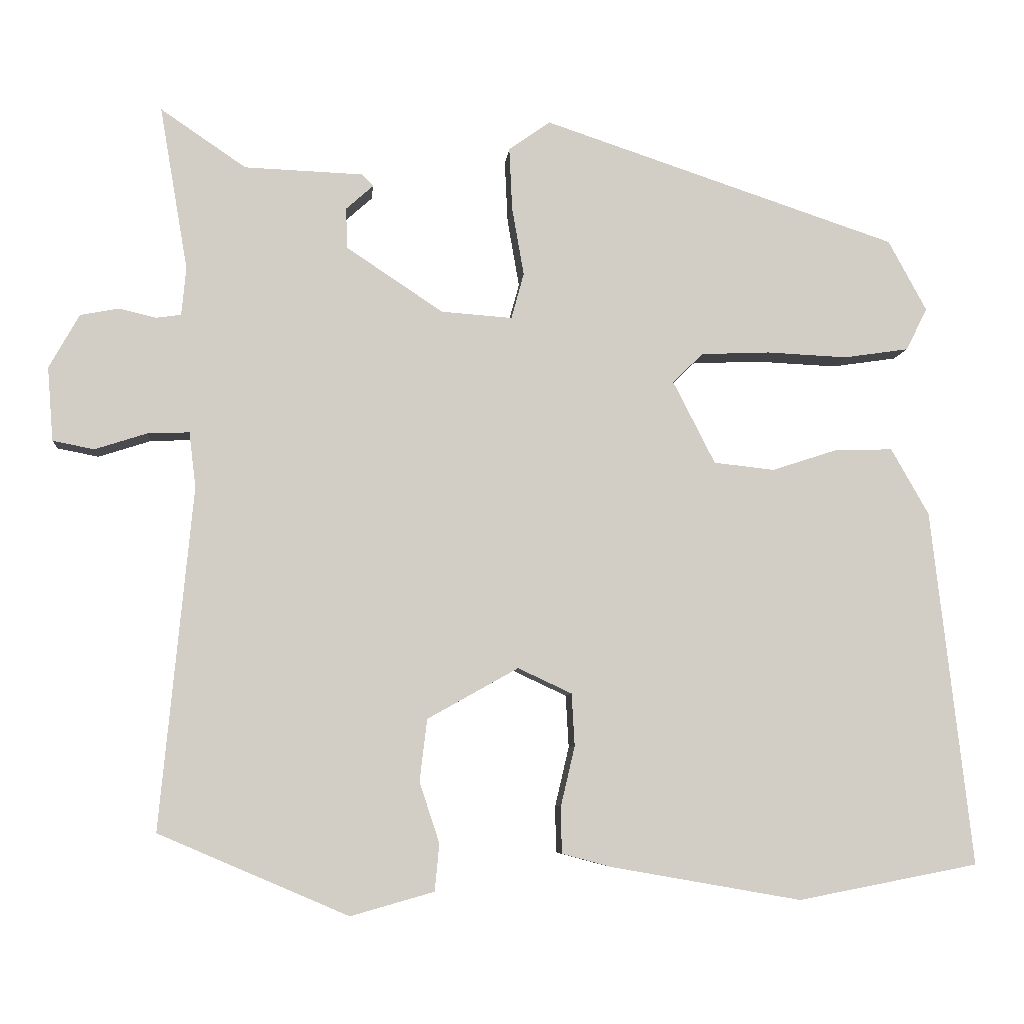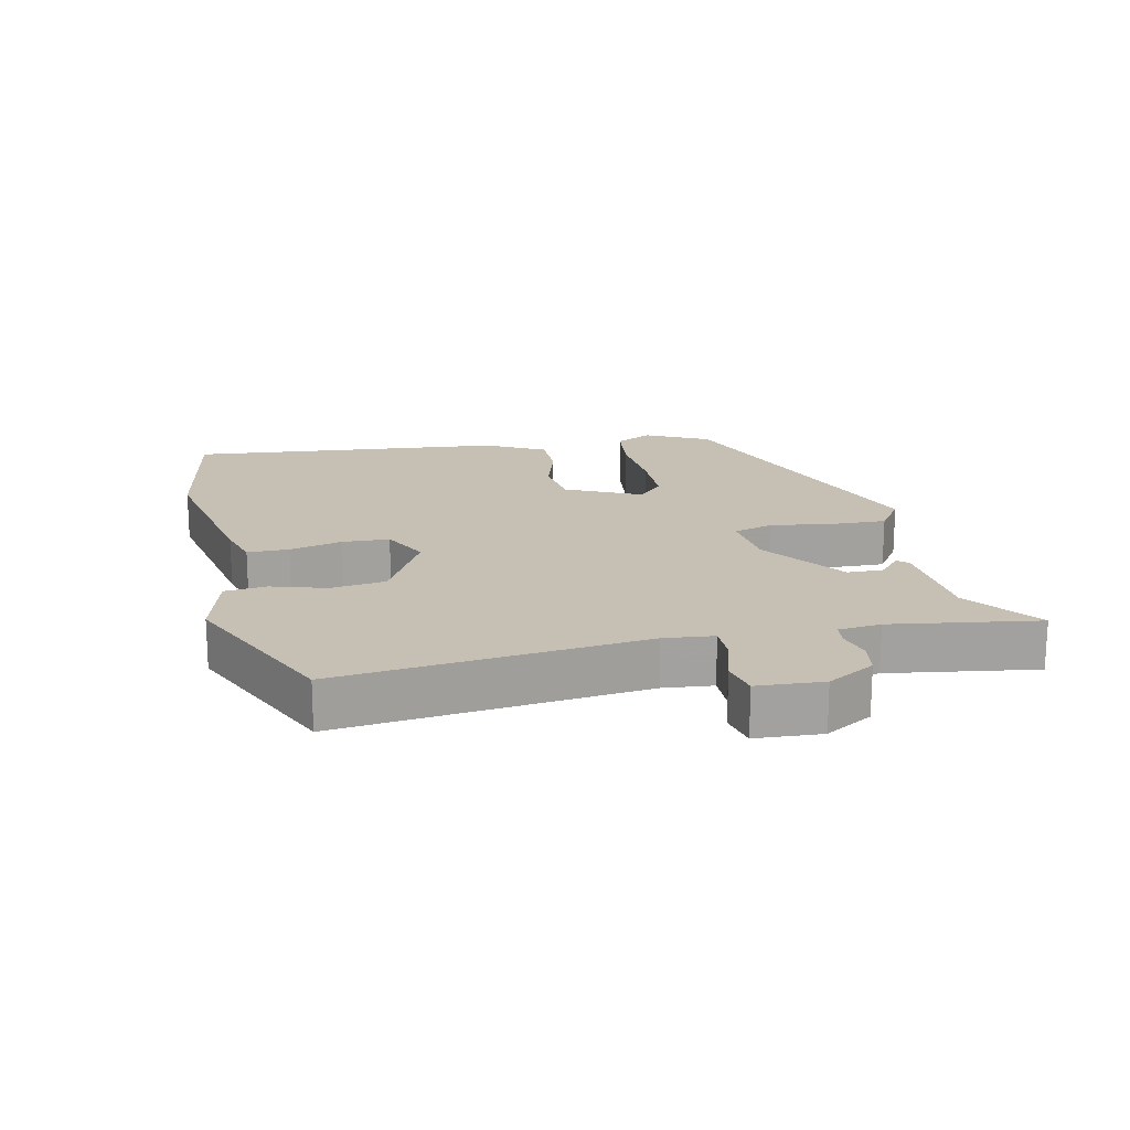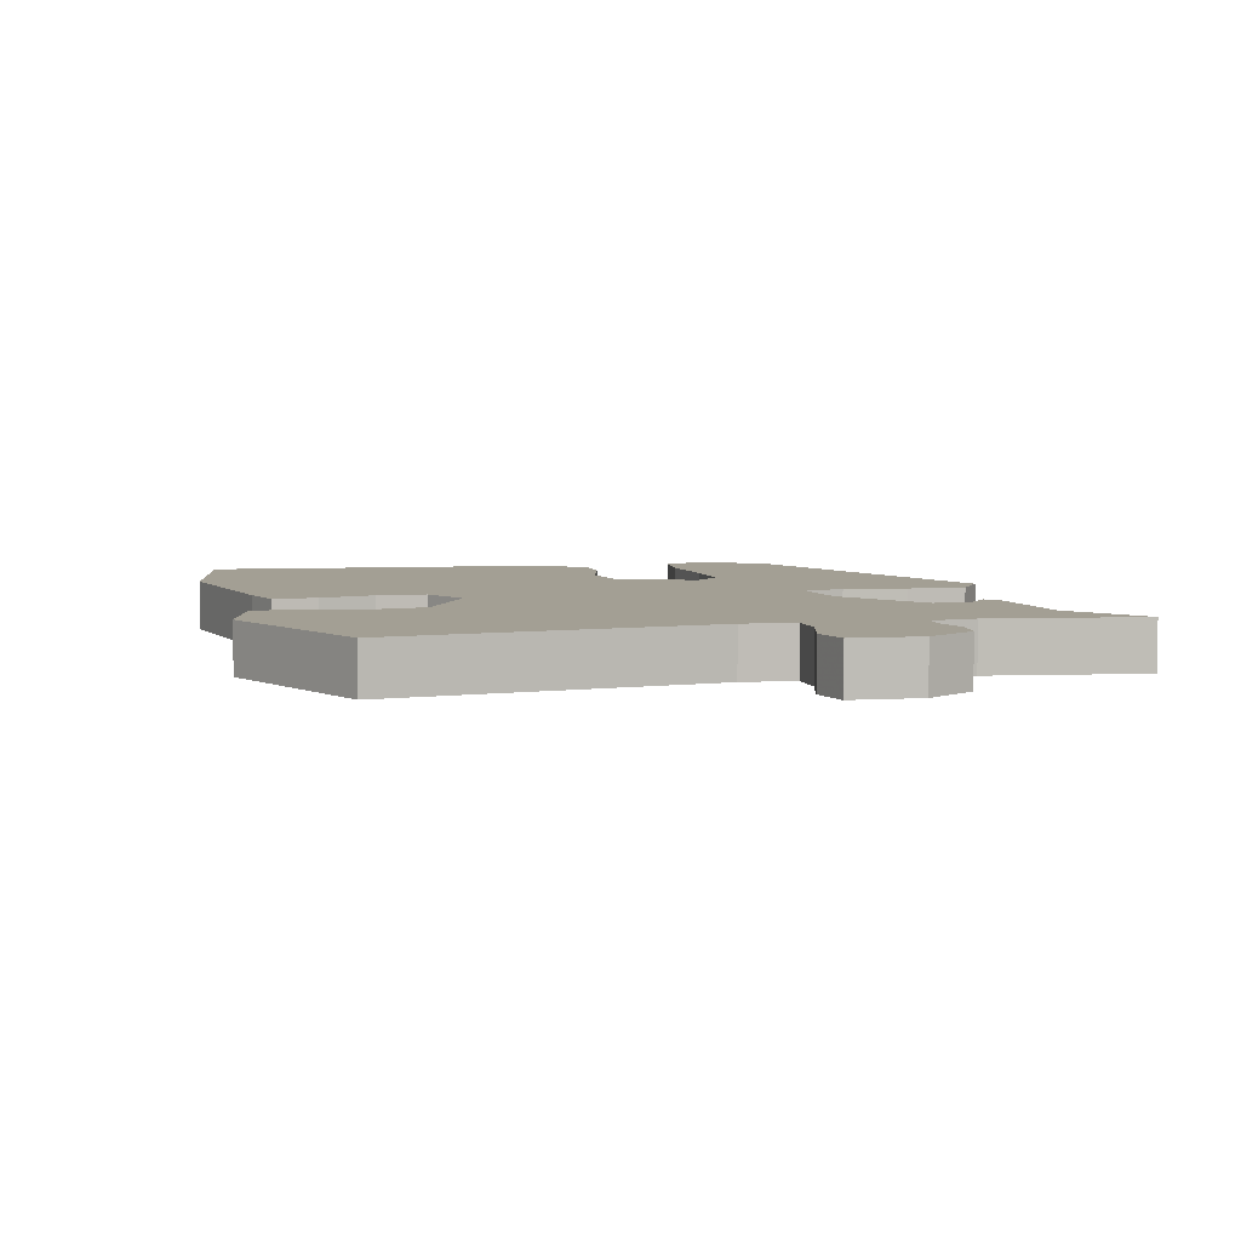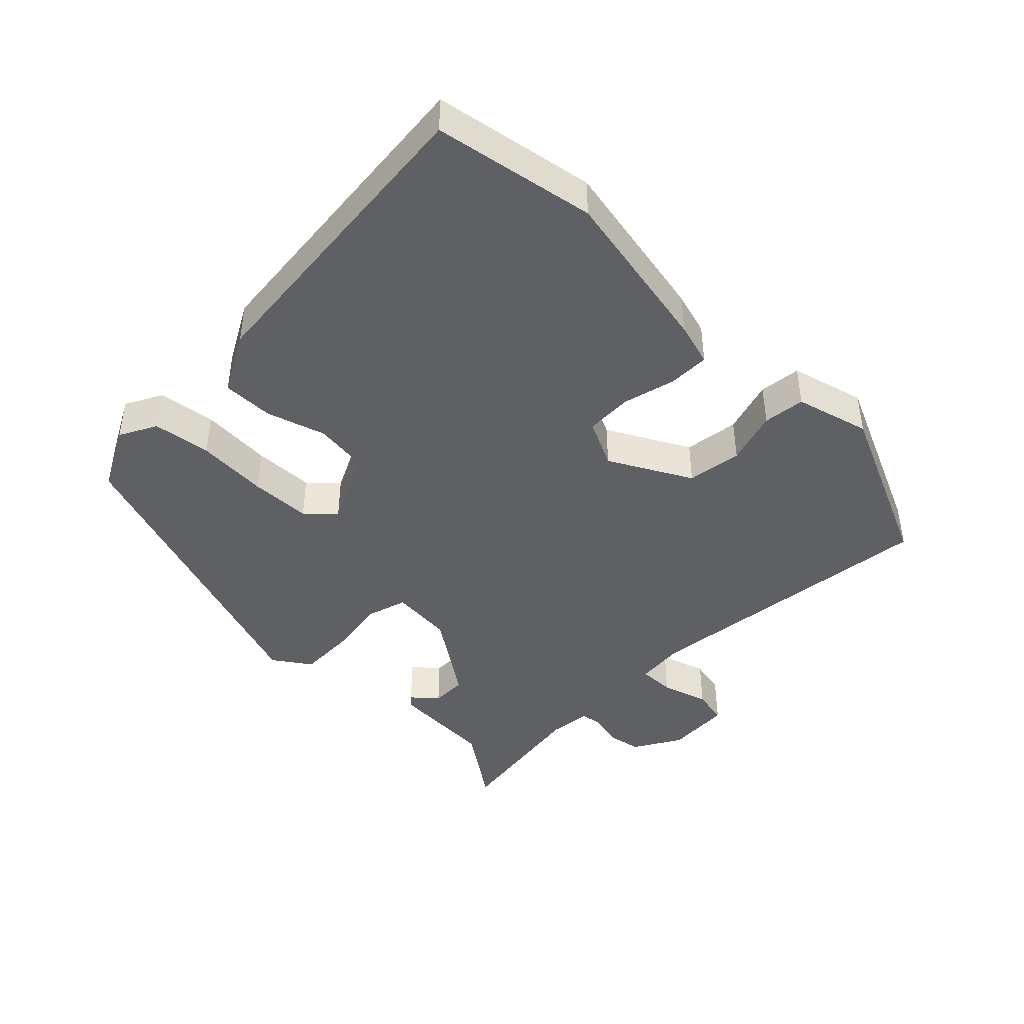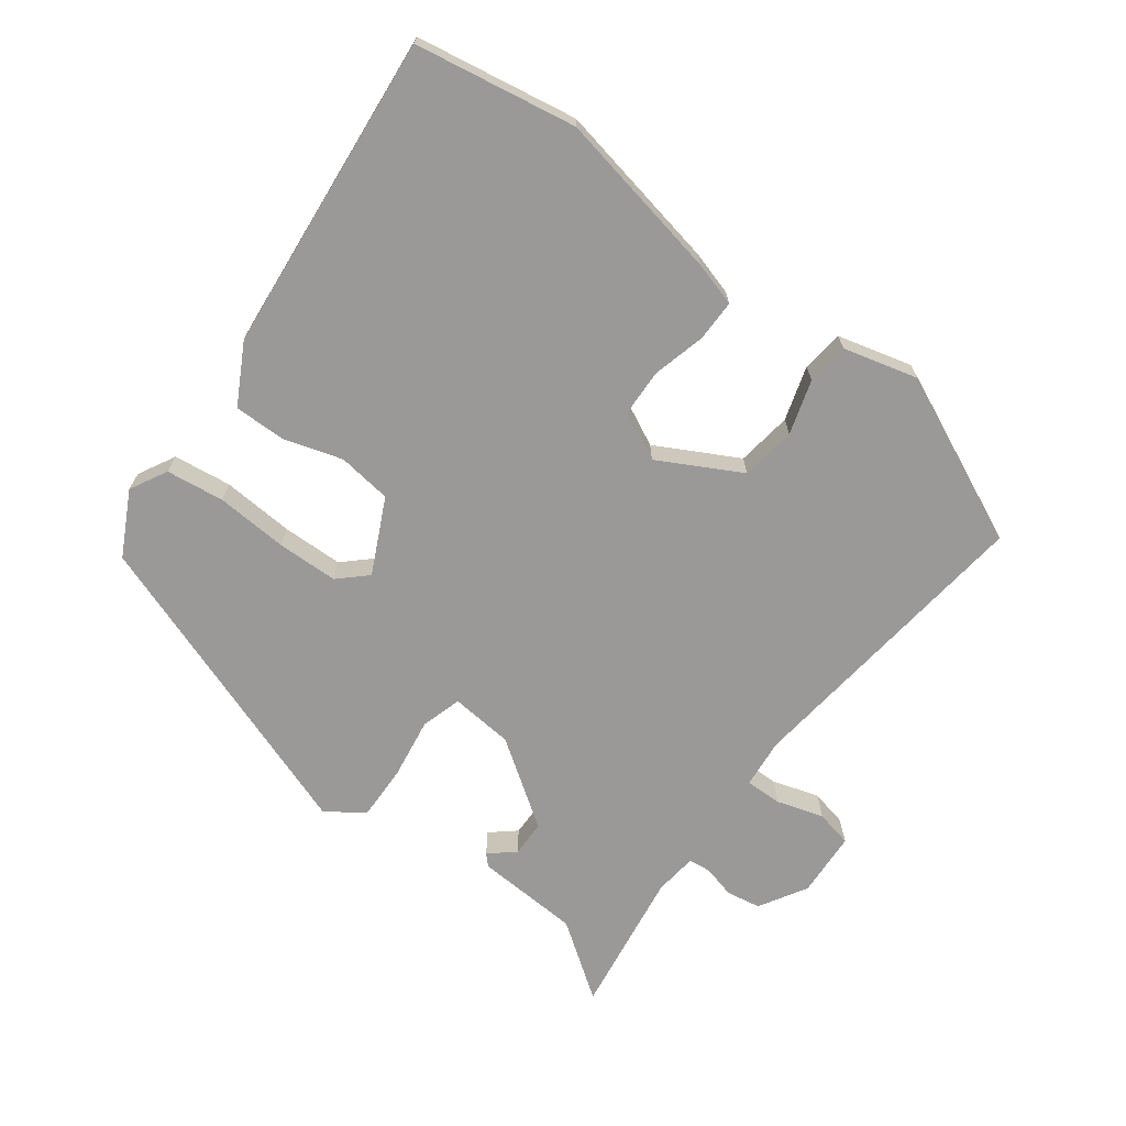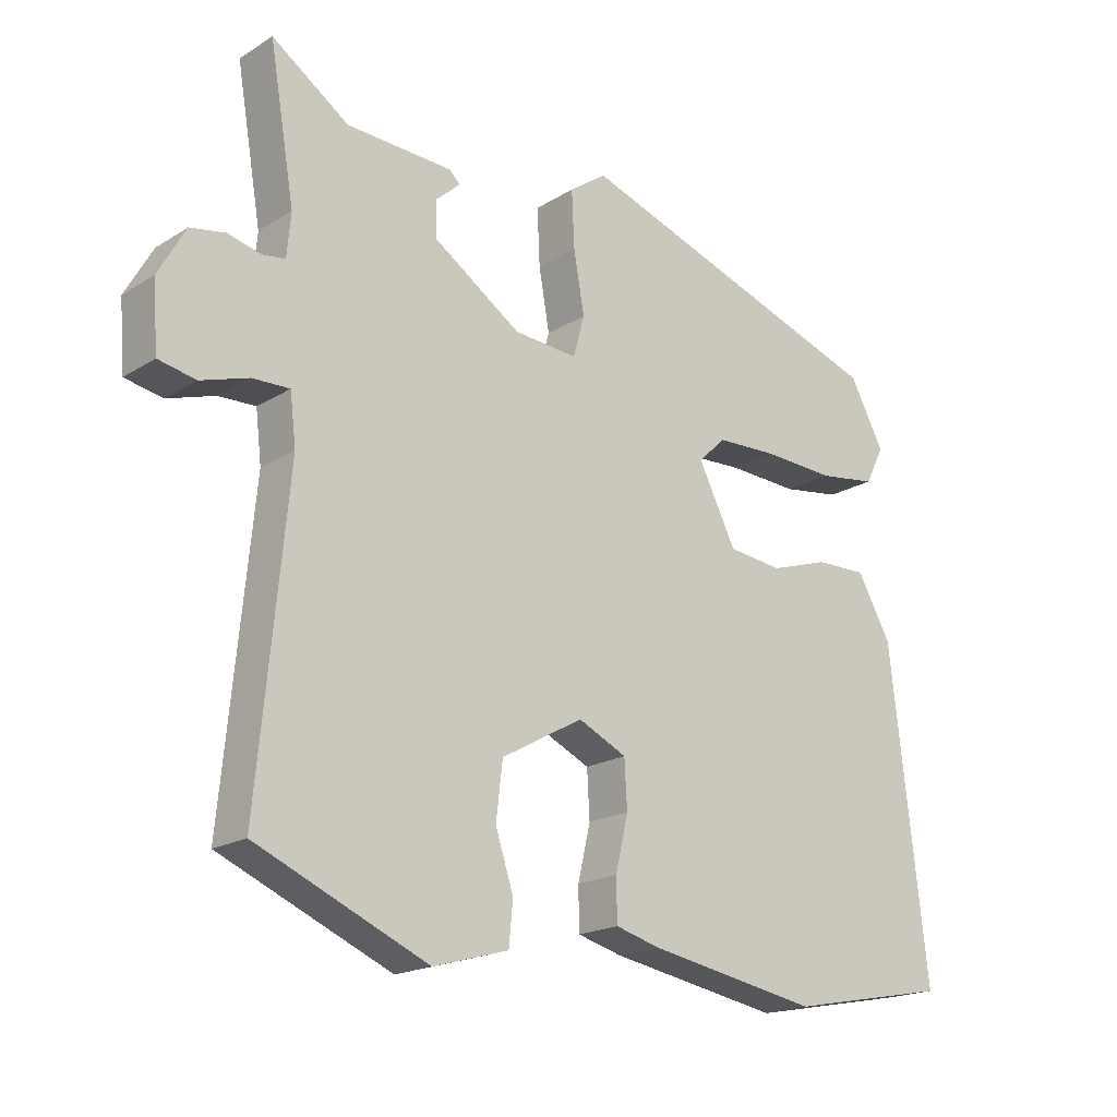
<metadata>
{"format":"obj","ext":"obj","renderer":"f3d","projection":"perspective","resolution":1024,"background":"white","views":[{"elev":-6.9,"azim":-5.3,"up":"+Z"},{"elev":18.1,"azim":-103.5,"up":"+Y"},{"elev":5.4,"azim":-105.5,"up":"+Y"},{"elev":-43.1,"azim":134.4,"up":"+Y"},{"elev":-69.1,"azim":142.1,"up":"+Y"},{"elev":-19.1,"azim":-40.9,"up":"+Z"}]}
</metadata>
<code>
v -0.518 0.07 -0.438
v -0.474 0.07 0.025
v -0.483 0.07 0.1
v -0.539 0.07 0.098
v -0.61 0.07 0.075
v -0.666 0.07 0.086
v -0.674 0.07 0.186
v -0.633 0.07 0.259
v -0.581 0.07 0.269
v -0.531 0.07 0.257
v -0.497 0.07 0.262
v -0.491 0.07 0.327
v -0.529 0.07 0.549
v -0.413 0.07 0.47
v -0.253 0.07 0.464
v -0.237 0.07 0.448
v -0.274 0.07 0.415
v -0.272 0.07 0.36
v -0.141 0.07 0.273
v -0.045 0.07 0.266
v -0.028 0.07 0.328
v -0.044 0.07 0.42
v -0.048 0.07 0.505
v 0.008 0.07 0.545
v 0.488 0.07 0.385
v 0.54 0.07 0.289
v 0.511 0.07 0.232
v 0.423 0.07 0.219
v 0.314 0.07 0.224
v 0.221 0.07 0.22
v 0.18 0.07 0.18
v 0.237 0.07 0.068
v 0.319 0.07 0.059
v 0.408 0.07 0.088
v 0.486 0.07 0.09
v 0.537 0.07 0
v 0.592 0.07 -0.482
v 0.348 0.07 -0.529
v 0.09 0.07 -0.484
v 0.023 0.07 -0.466
v 0.022 0.07 -0.403
v 0.041 0.07 -0.322
v 0.037 0.07 -0.251
v -0.036 0.07 -0.217
v -0.159 0.07 -0.286
v -0.169 0.07 -0.37
v -0.142 0.07 -0.452
v -0.148 0.07 -0.516
v -0.261 0.07 -0.548
v -0.518 0 -0.438
v -0.474 0 0.025
v -0.483 0 0.1
v -0.539 0 0.098
v -0.61 0 0.075
v -0.666 0 0.086
v -0.674 0 0.186
v -0.633 0 0.259
v -0.581 0 0.269
v -0.531 0 0.257
v -0.497 0 0.262
v -0.491 0 0.327
v -0.529 0 0.549
v -0.413 0 0.47
v -0.253 0 0.464
v -0.237 0 0.448
v -0.274 0 0.415
v -0.272 0 0.36
v -0.141 0 0.273
v -0.045 0 0.266
v -0.028 0 0.328
v -0.044 0 0.42
v -0.048 0 0.505
v 0.008 0 0.545
v 0.488 0 0.385
v 0.54 0 0.289
v 0.511 0 0.232
v 0.423 0 0.219
v 0.314 0 0.224
v 0.221 0 0.22
v 0.18 0 0.18
v 0.237 0 0.068
v 0.319 0 0.059
v 0.408 0 0.088
v 0.486 0 0.09
v 0.537 0 0
v 0.592 0 -0.482
v 0.348 0 -0.529
v 0.09 0 -0.484
v 0.023 0 -0.466
v 0.022 0 -0.403
v 0.041 0 -0.322
v 0.037 0 -0.251
v -0.036 0 -0.217
v -0.159 0 -0.286
v -0.169 0 -0.37
v -0.142 0 -0.452
v -0.148 0 -0.516
v -0.261 0 -0.548
f 49 1 2
f 48 49 2
f 47 48 2
f 46 47 2
f 45 46 2 3
f 44 45 3
f 43 44 3
f 40 41 42
f 39 40 42
f 38 39 42
f 37 38 42
f 36 37 42
f 35 36 42
f 34 35 42
f 33 34 42
f 32 33 42 43
f 31 32 43 3
f 27 28 29
f 26 27 29
f 25 26 29
f 24 25 29
f 23 24 29
f 22 23 29
f 21 22 29
f 20 21 29 30
f 31 3 4
f 30 31 4
f 20 30 4
f 19 20 4
f 14 15 16 17
f 14 17 18
f 12 13 14 18
f 11 12 18 19
f 8 9 10
f 7 8 10
f 6 7 10
f 5 6 10
f 4 5 10
f 4 10 11 19
f 51 50 98
f 51 98 97
f 51 97 96
f 51 96 95
f 52 51 95 94
f 52 94 93
f 52 93 92
f 91 90 89
f 91 89 88
f 91 88 87
f 91 87 86
f 91 86 85
f 91 85 84
f 91 84 83
f 91 83 82
f 92 91 82 81
f 52 92 81 80
f 78 77 76
f 78 76 75
f 78 75 74
f 78 74 73
f 78 73 72
f 78 72 71
f 78 71 70
f 79 78 70 69
f 53 52 80
f 53 80 79
f 53 79 69
f 53 69 68
f 66 65 64 63
f 67 66 63
f 67 63 62 61
f 68 67 61 60
f 59 58 57
f 59 57 56
f 59 56 55
f 59 55 54
f 59 54 53
f 68 60 59 53
f 1 50 51 2
f 2 51 52 3
f 3 52 53 4
f 4 53 54 5
f 5 54 55 6
f 6 55 56 7
f 7 56 57 8
f 8 57 58 9
f 9 58 59 10
f 10 59 60 11
f 11 60 61 12
f 12 61 62 13
f 13 62 63 14
f 14 63 64 15
f 15 64 65 16
f 16 65 66 17
f 17 66 67 18
f 18 67 68 19
f 19 68 69 20
f 20 69 70 21
f 21 70 71 22
f 22 71 72 23
f 23 72 73 24
f 24 73 74 25
f 25 74 75 26
f 26 75 76 27
f 27 76 77 28
f 28 77 78 29
f 29 78 79 30
f 30 79 80 31
f 31 80 81 32
f 32 81 82 33
f 33 82 83 34
f 34 83 84 35
f 35 84 85 36
f 36 85 86 37
f 37 86 87 38
f 38 87 88 39
f 39 88 89 40
f 40 89 90 41
f 41 90 91 42
f 42 91 92 43
f 43 92 93 44
f 44 93 94 45
f 45 94 95 46
f 46 95 96 47
f 47 96 97 48
f 48 97 98 49
f 49 98 50 1

</code>
